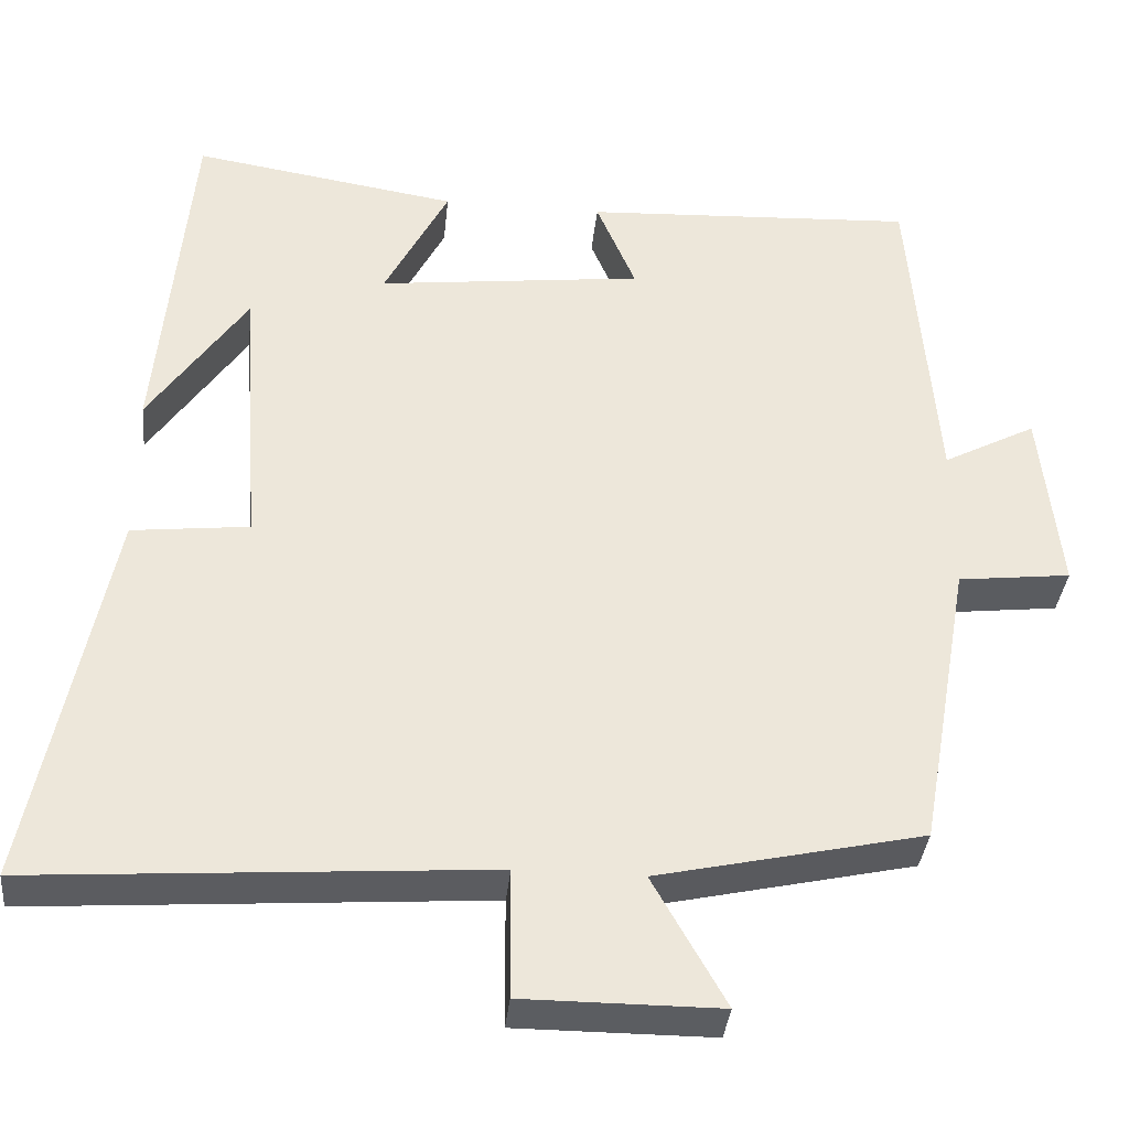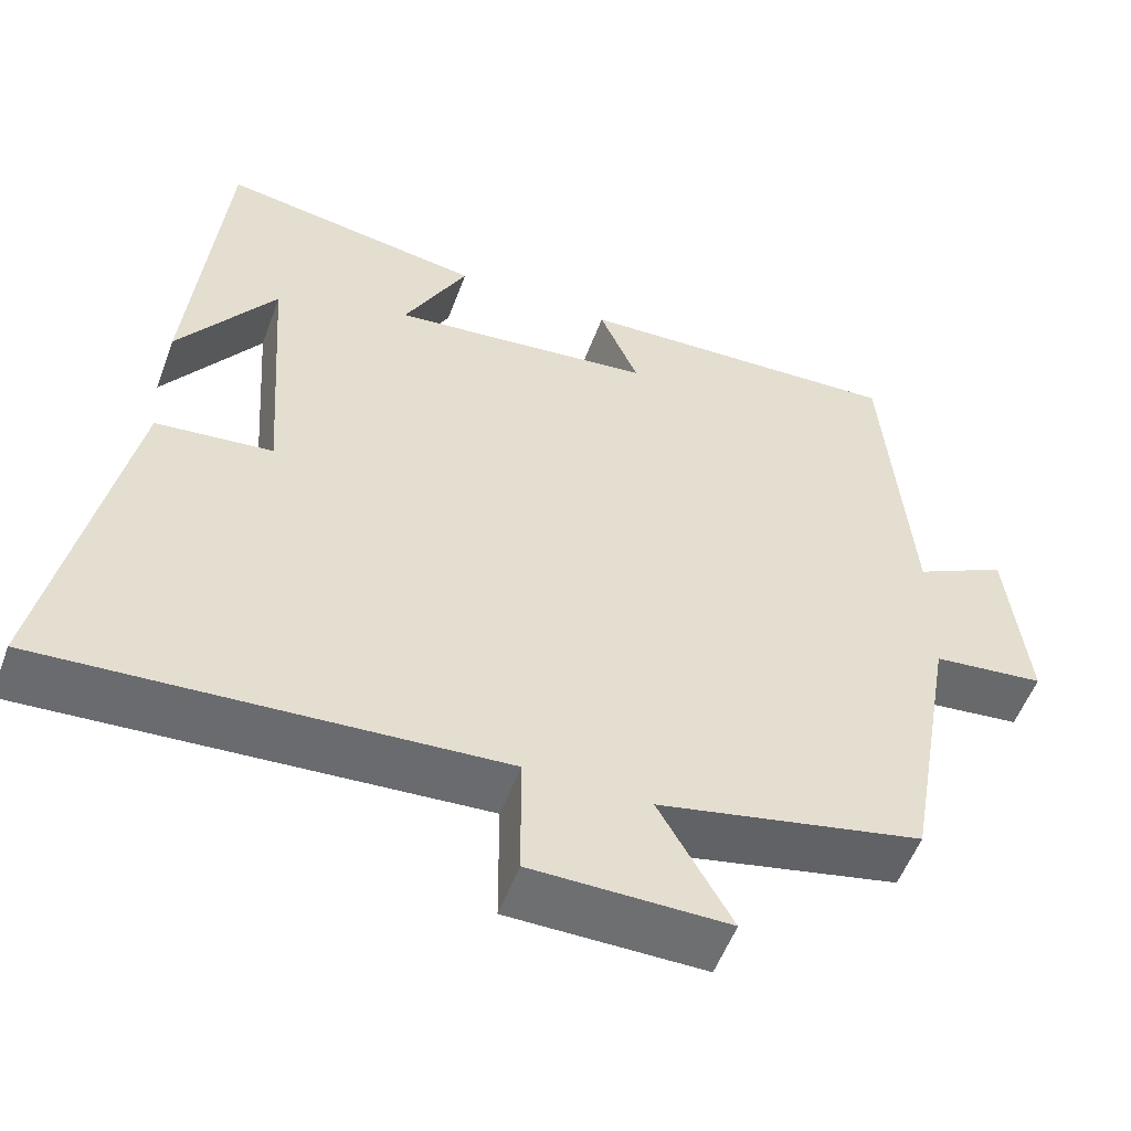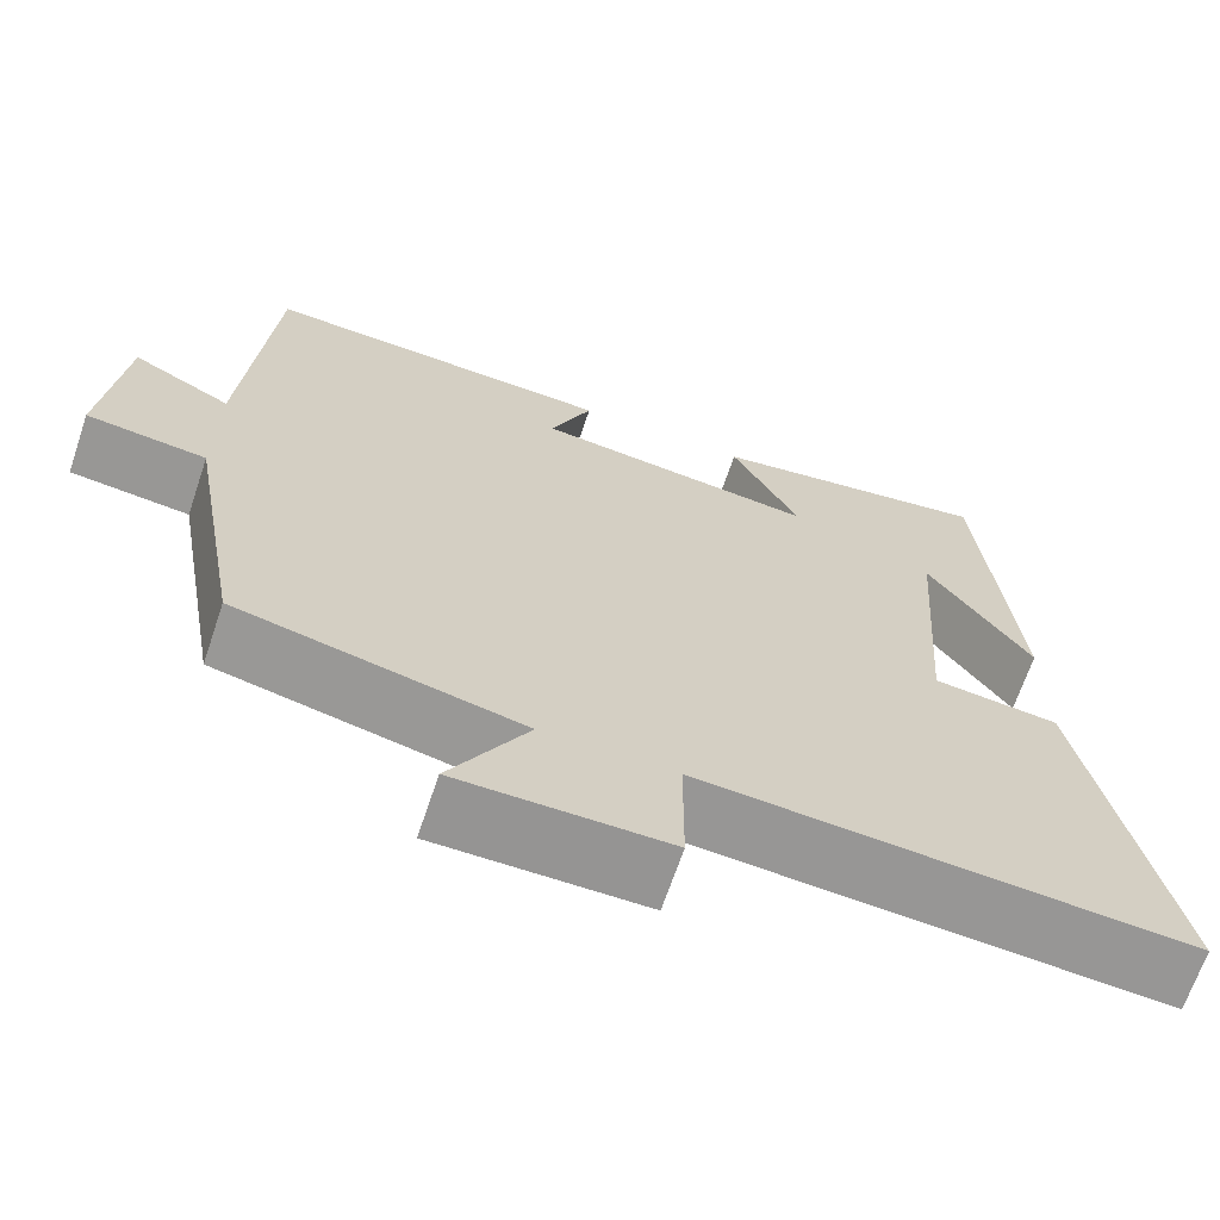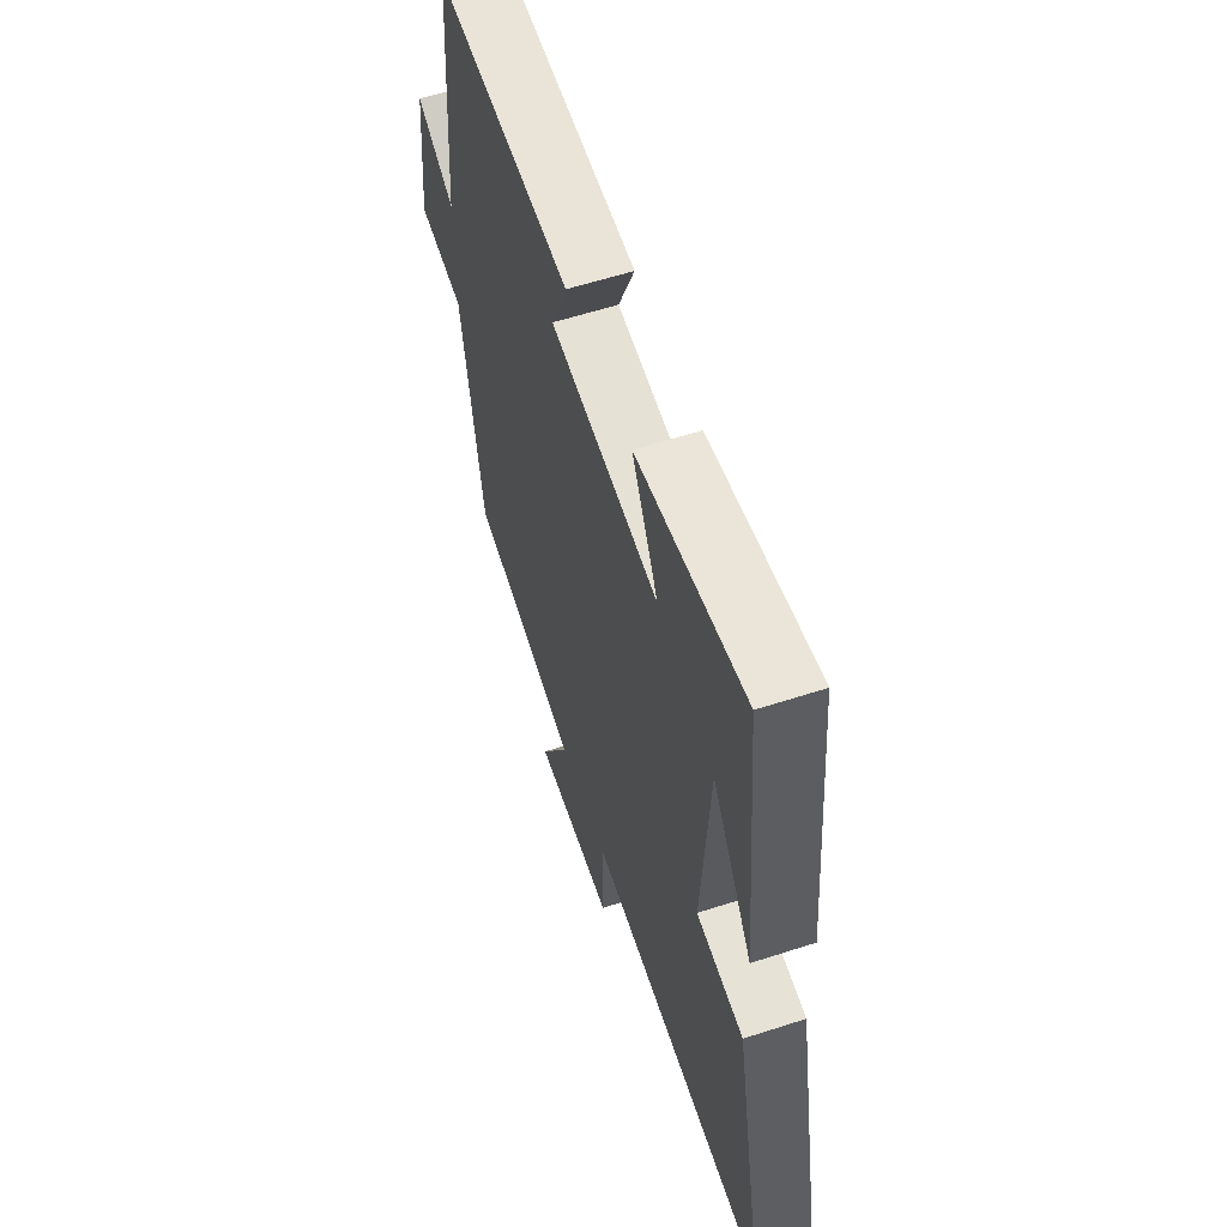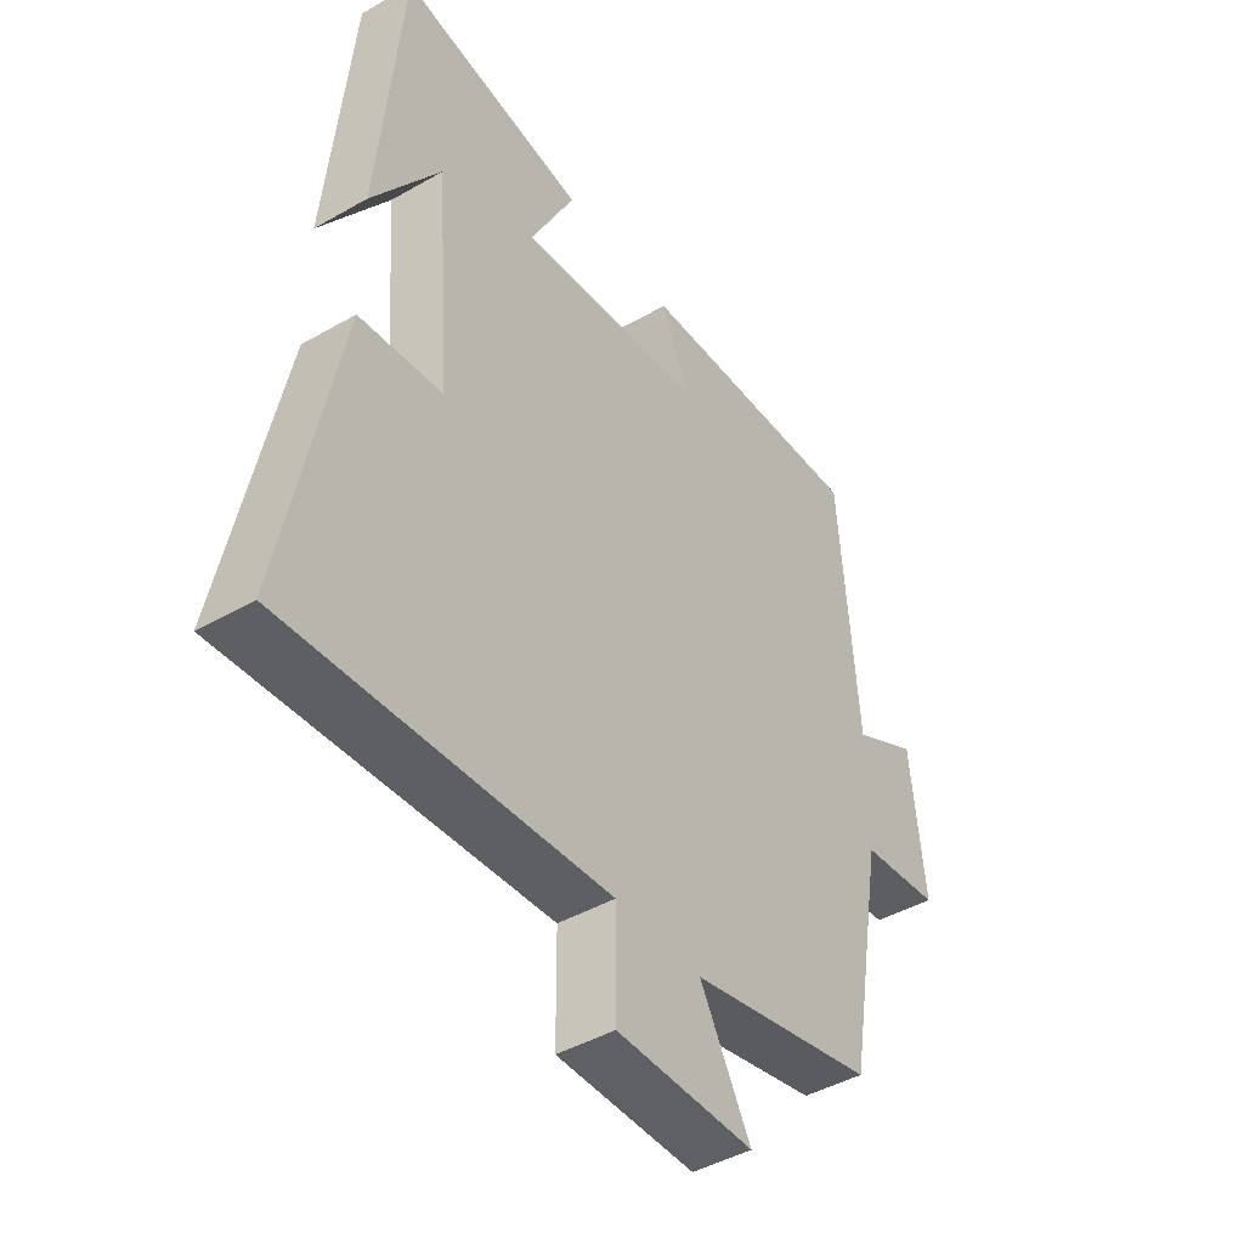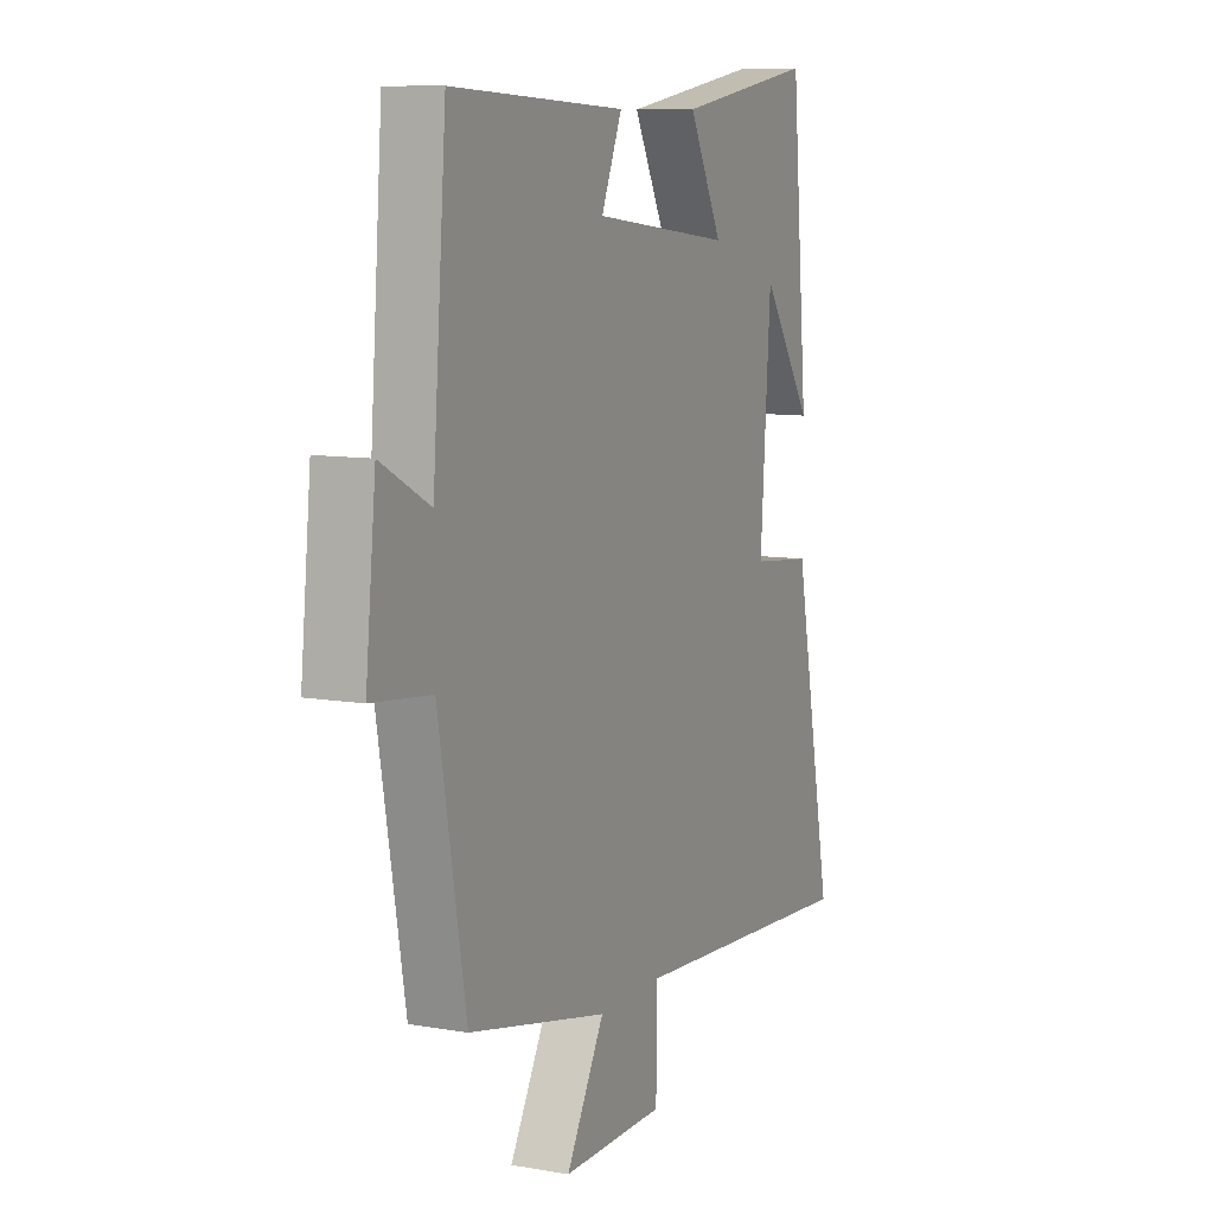
<metadata>
{"format":"obj","ext":"obj","renderer":"f3d","projection":"perspective","resolution":1024,"background":"white","views":[{"elev":-36.0,"azim":-5.8,"up":"+Z"},{"elev":-54.5,"azim":-20.2,"up":"+Z"},{"elev":-67.2,"azim":161.4,"up":"+Z"},{"elev":58.5,"azim":-108.6,"up":"+Z"},{"elev":-44.0,"azim":-56.0,"up":"+Z"},{"elev":9.4,"azim":114.7,"up":"+Z"}]}
</metadata>
<code>
v 0.436 0.07 -0.428
v 0.111 0.07 -0.5
v 0.2 0.07 -0.658
v -0.04 0.07 -0.658
v -0.041 0.07 -0.5
v -0.594 0.07 -0.539
v -0.5 0.07 -0.067
v -0.357 0.07 -0.051
v -0.381 0.07 0.291
v -0.5 0.07 0.117
v -0.46 0.07 0.551
v -0.136 0.07 0.5
v -0.214 0.07 0.349
v 0.11 0.07 0.387
v 0.062 0.07 0.5
v 0.468 0.07 0.521
v 0.5 0.07 0.118
v 0.614 0.07 0.178
v 0.638 0.07 -0.05
v 0.5 0.07 -0.066
v 0.436 0 -0.428
v 0.111 0 -0.5
v 0.2 0 -0.658
v -0.04 0 -0.658
v -0.041 0 -0.5
v -0.594 0 -0.539
v -0.5 0 -0.067
v -0.357 0 -0.051
v -0.381 0 0.291
v -0.5 0 0.117
v -0.46 0 0.551
v -0.136 0 0.5
v -0.214 0 0.349
v 0.11 0 0.387
v 0.062 0 0.5
v 0.468 0 0.521
v 0.5 0 0.118
v 0.614 0 0.178
v 0.638 0 -0.05
v 0.5 0 -0.066
f 17 18 19 20
f 17 20 1 2
f 14 15 16 17
f 13 14 17 2
f 11 12 13
f 11 13 2
f 9 10 11
f 9 11 2
f 8 9 2 3
f 5 6 7 8
f 5 8 3
f 3 4 5
f 40 39 38 37
f 22 21 40 37
f 37 36 35 34
f 22 37 34 33
f 33 32 31
f 22 33 31
f 31 30 29
f 22 31 29
f 23 22 29 28
f 28 27 26 25
f 23 28 25
f 25 24 23
f 1 21 22 2
f 2 22 23 3
f 3 23 24 4
f 4 24 25 5
f 5 25 26 6
f 6 26 27 7
f 7 27 28 8
f 8 28 29 9
f 9 29 30 10
f 10 30 31 11
f 11 31 32 12
f 12 32 33 13
f 13 33 34 14
f 14 34 35 15
f 15 35 36 16
f 16 36 37 17
f 17 37 38 18
f 18 38 39 19
f 19 39 40 20
f 20 40 21 1

</code>
